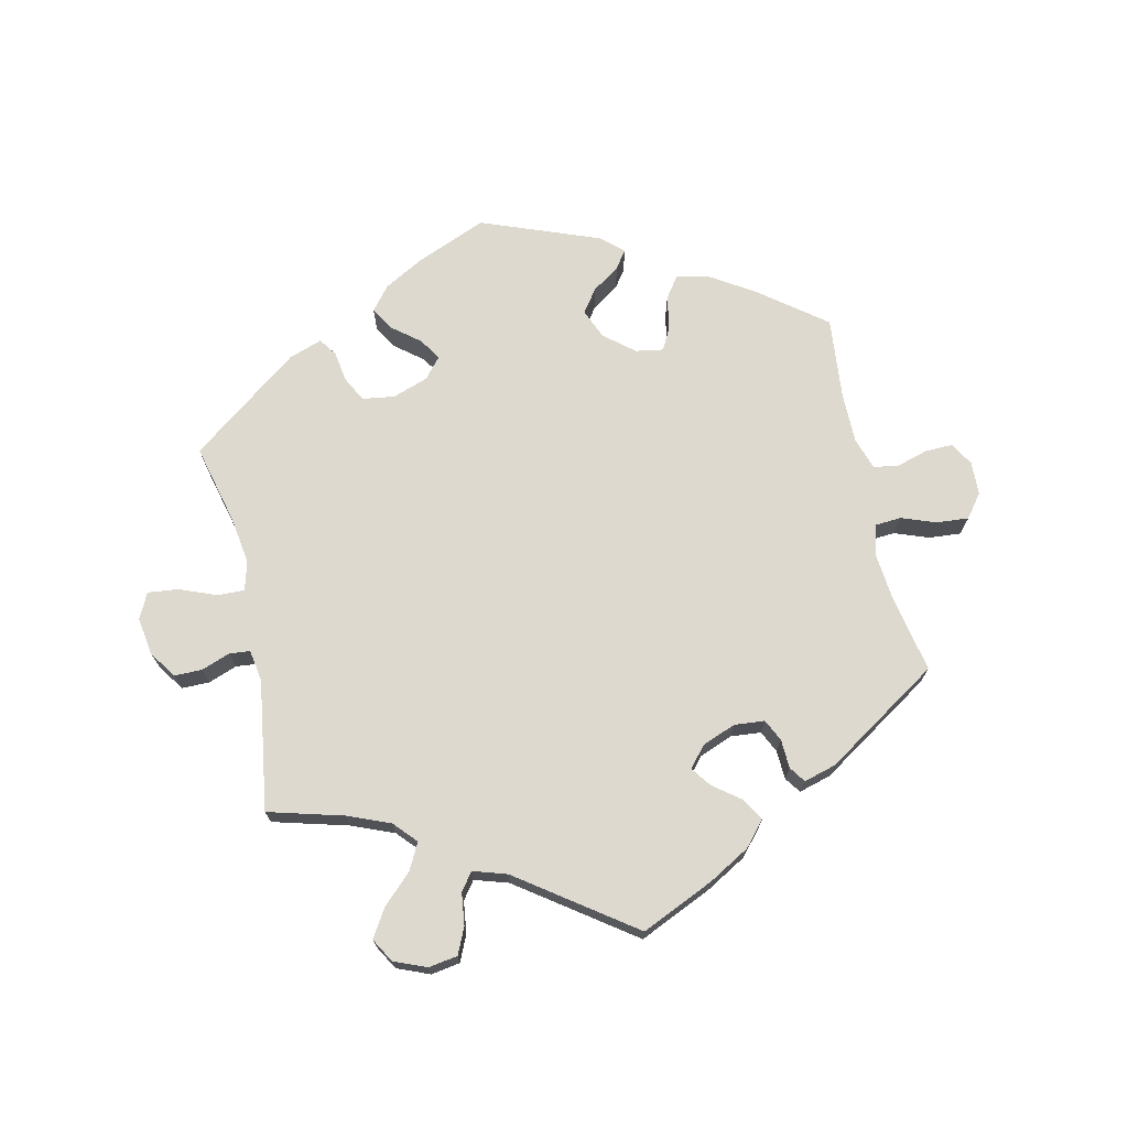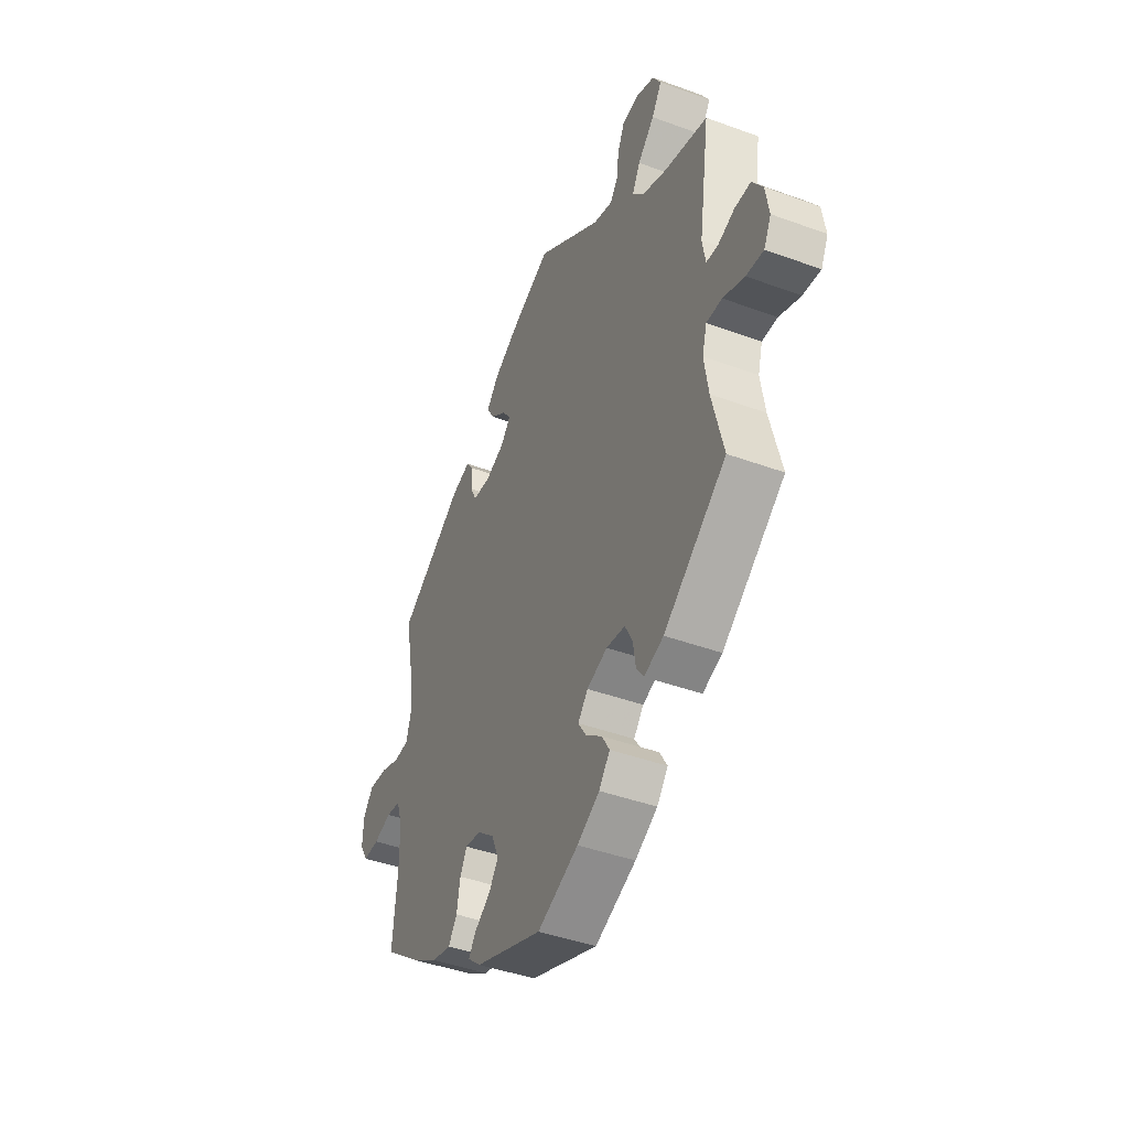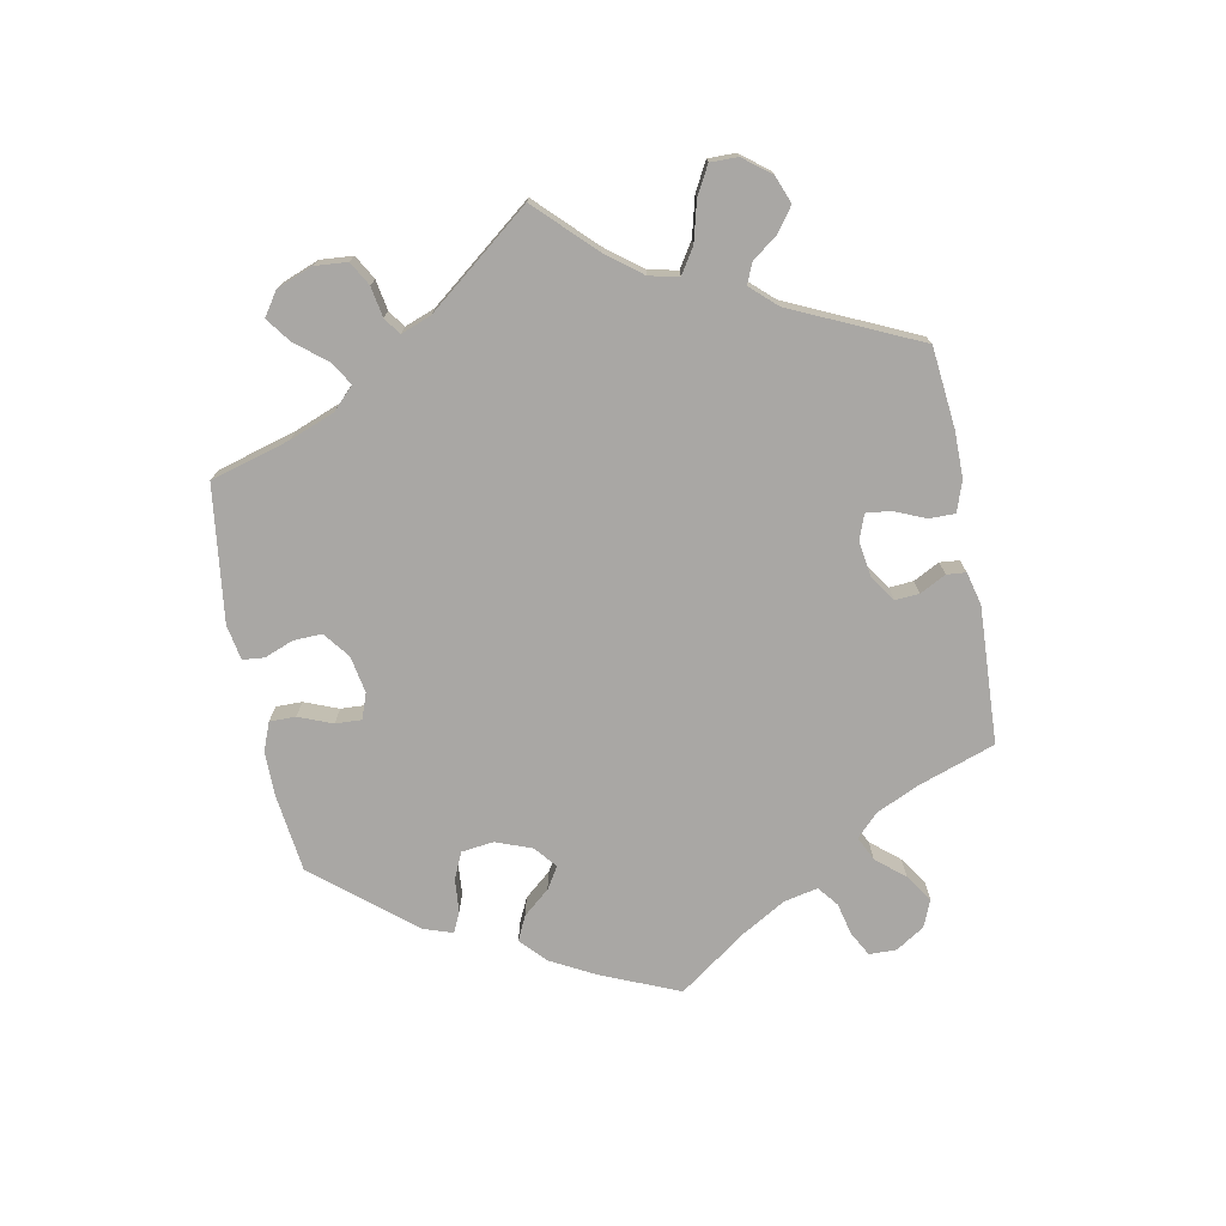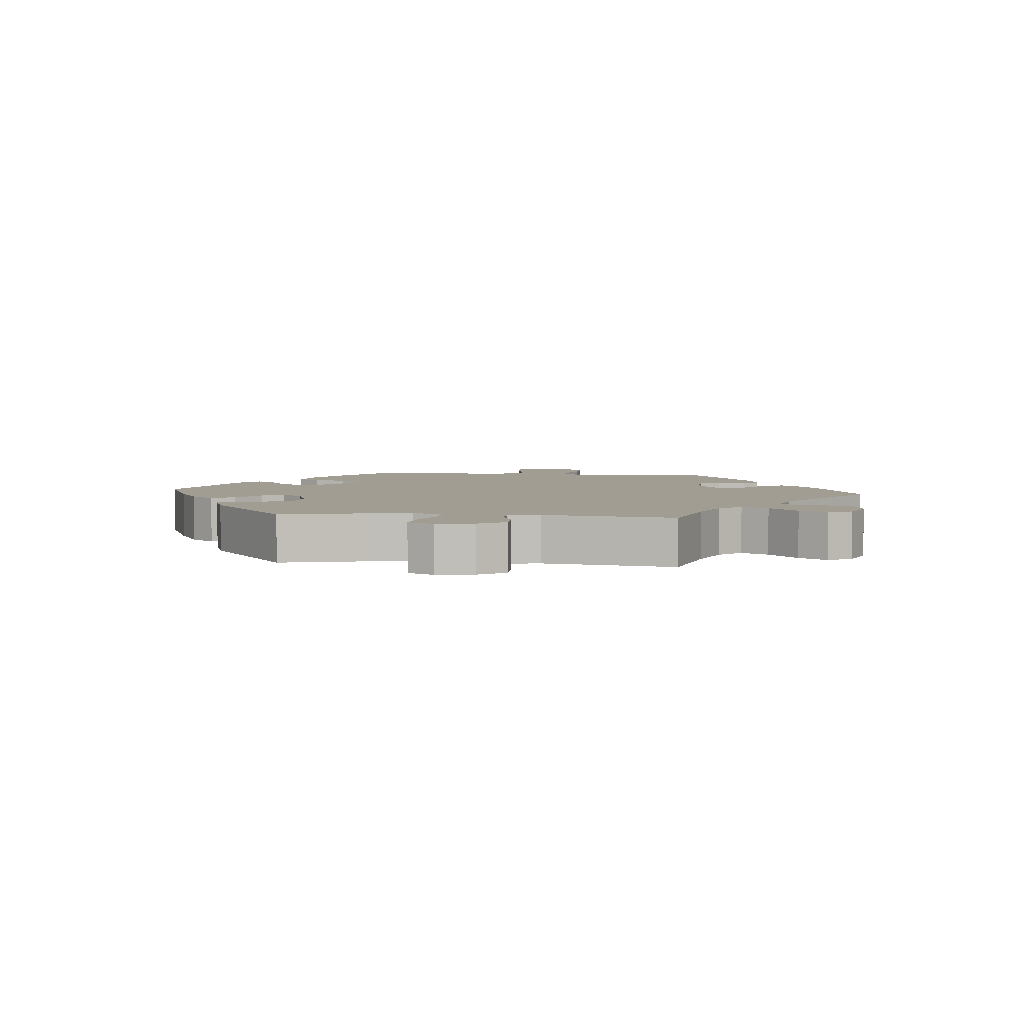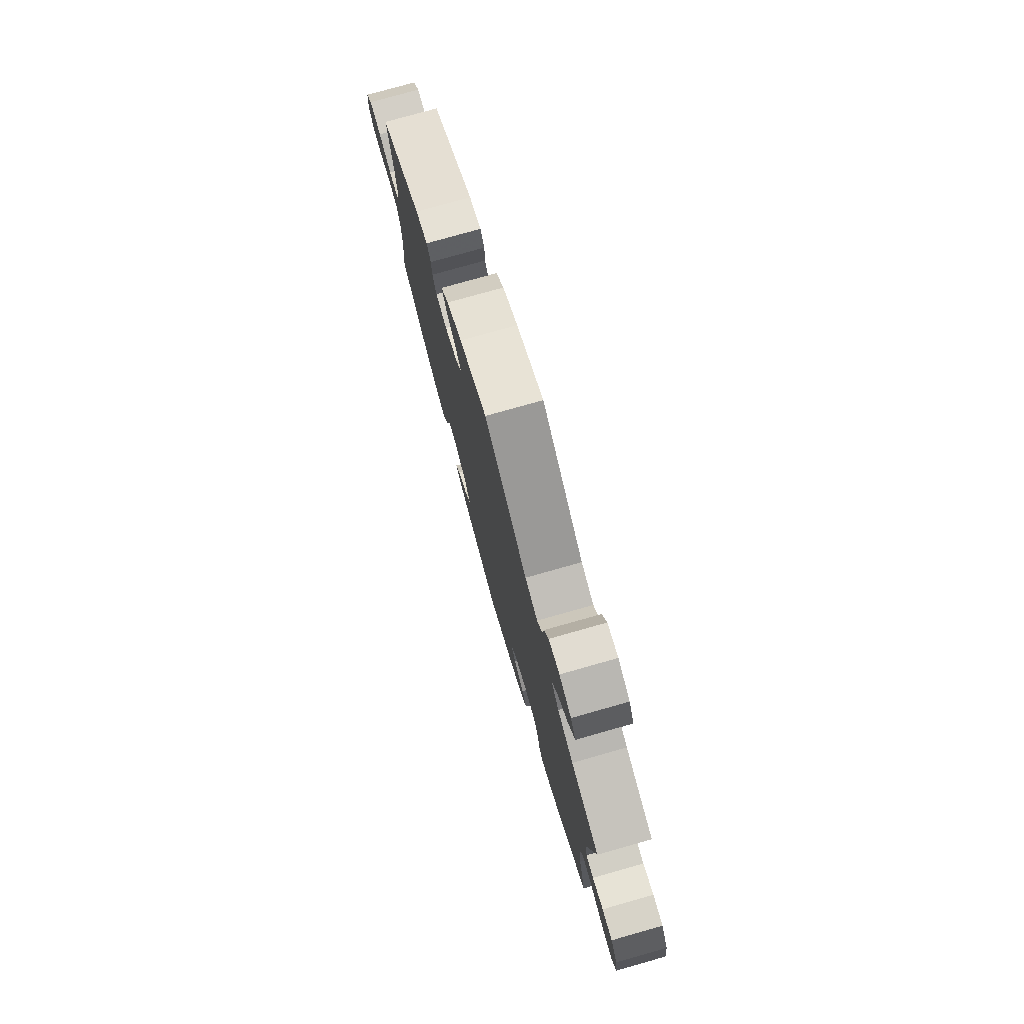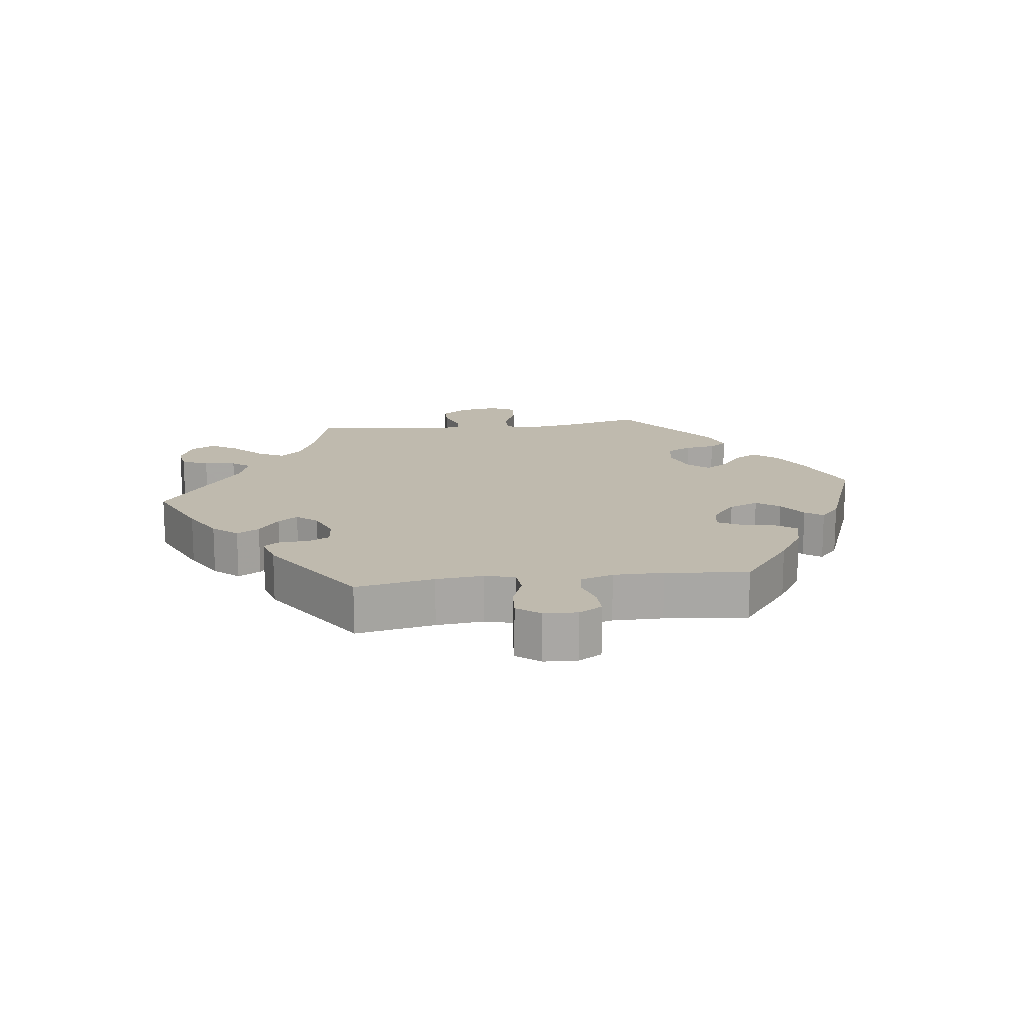
<metadata>
{"format":"obj","ext":"obj","renderer":"f3d","projection":"perspective","resolution":1024,"background":"white","views":[{"elev":71.4,"azim":-12.5,"up":"+Y"},{"elev":-43.0,"azim":-113.5,"up":"+Z"},{"elev":-74.8,"azim":-49.2,"up":"+Y"},{"elev":4.6,"azim":-84.1,"up":"+Y"},{"elev":77.0,"azim":-105.8,"up":"+Z"},{"elev":15.6,"azim":82.9,"up":"+Y"}]}
</metadata>
<code>
v 0.399 0.07 -0.366
v 0.335 0.07 -0.406
v 0.284 0.07 -0.418
v 0.261 0.07 -0.385
v 0.252 0.07 -0.334
v 0.234 0.07 -0.3
v 0.192 0.07 -0.307
v 0.147 0.07 -0.344
v 0.128 0.07 -0.389
v 0.153 0.07 -0.424
v 0.195 0.07 -0.453
v 0.214 0.07 -0.48
v 0.18 0.07 -0.51
v 0.001 0.07 -0.578
v -0.107 0.07 -0.533
v -0.166 0.07 -0.5
v -0.195 0.07 -0.464
v -0.175 0.07 -0.43
v -0.132 0.07 -0.396
v -0.111 0.07 -0.363
v -0.137 0.07 -0.332
v -0.191 0.07 -0.313
v -0.24 0.07 -0.32
v -0.26 0.07 -0.358
v -0.267 0.07 -0.404
v -0.286 0.07 -0.431
v -0.337 0.07 -0.413
v -0.501 0.07 -0.289
v -0.471 0.07 -0.168
v -0.46 0.07 -0.096
v -0.472 0.07 -0.052
v -0.513 0.07 -0.053
v -0.569 0.07 -0.075
v -0.615 0.07 -0.08
v -0.634 0.07 -0.041
v -0.625 0.07 0.016
v -0.597 0.07 0.057
v -0.555 0.07 0.057
v -0.511 0.07 0.041
v -0.48 0.07 0.044
v -0.472 0.07 0.092
v -0.501 0.07 0.289
v -0.387 0.07 0.32
v -0.323 0.07 0.346
v -0.292 0.07 0.38
v -0.313 0.07 0.42
v -0.357 0.07 0.463
v -0.383 0.07 0.505
v -0.362 0.07 0.541
v -0.313 0.07 0.561
v -0.269 0.07 0.554
v -0.251 0.07 0.514
v -0.245 0.07 0.466
v -0.225 0.07 0.439
v -0.174 0.07 0.455
v -0.001 0.07 0.578
v 0.11 0.07 0.528
v 0.171 0.07 0.493
v 0.203 0.07 0.456
v 0.183 0.07 0.422
v 0.142 0.07 0.391
v 0.12 0.07 0.361
v 0.146 0.07 0.33
v 0.197 0.07 0.31
v 0.243 0.07 0.314
v 0.259 0.07 0.347
v 0.261 0.07 0.391
v 0.278 0.07 0.415
v 0.327 0.07 0.401
v 0.5 0.07 0.289
v 0.477 0.07 0.17
v 0.47 0.07 0.099
v 0.482 0.07 0.053
v 0.522 0.07 0.05
v 0.574 0.07 0.069
v 0.623 0.07 0.073
v 0.65 0.07 0.038
v 0.652 0.07 -0.013
v 0.631 0.07 -0.048
v 0.589 0.07 -0.047
v 0.542 0.07 -0.033
v 0.504 0.07 -0.039
v 0.488 0.07 -0.088
v 0.488 0.07 -0.164
v 0.5 0.07 -0.289
v 0.399 0 -0.366
v 0.335 0 -0.406
v 0.284 0 -0.418
v 0.261 0 -0.385
v 0.252 0 -0.334
v 0.234 0 -0.3
v 0.192 0 -0.307
v 0.147 0 -0.344
v 0.128 0 -0.389
v 0.153 0 -0.424
v 0.195 0 -0.453
v 0.214 0 -0.48
v 0.18 0 -0.51
v 0.001 0 -0.578
v -0.107 0 -0.533
v -0.166 0 -0.5
v -0.195 0 -0.464
v -0.175 0 -0.43
v -0.132 0 -0.396
v -0.111 0 -0.363
v -0.137 0 -0.332
v -0.191 0 -0.313
v -0.24 0 -0.32
v -0.26 0 -0.358
v -0.267 0 -0.404
v -0.286 0 -0.431
v -0.337 0 -0.413
v -0.501 0 -0.289
v -0.471 0 -0.168
v -0.46 0 -0.096
v -0.472 0 -0.052
v -0.513 0 -0.053
v -0.569 0 -0.075
v -0.615 0 -0.08
v -0.634 0 -0.041
v -0.625 0 0.016
v -0.597 0 0.057
v -0.555 0 0.057
v -0.511 0 0.041
v -0.48 0 0.044
v -0.472 0 0.092
v -0.501 0 0.289
v -0.387 0 0.32
v -0.323 0 0.346
v -0.292 0 0.38
v -0.313 0 0.42
v -0.357 0 0.463
v -0.383 0 0.505
v -0.362 0 0.541
v -0.313 0 0.561
v -0.269 0 0.554
v -0.251 0 0.514
v -0.245 0 0.466
v -0.225 0 0.439
v -0.174 0 0.455
v -0.001 0 0.578
v 0.11 0 0.528
v 0.171 0 0.493
v 0.203 0 0.456
v 0.183 0 0.422
v 0.142 0 0.391
v 0.12 0 0.361
v 0.146 0 0.33
v 0.197 0 0.31
v 0.243 0 0.314
v 0.259 0 0.347
v 0.261 0 0.391
v 0.278 0 0.415
v 0.327 0 0.401
v 0.5 0 0.289
v 0.477 0 0.17
v 0.47 0 0.099
v 0.482 0 0.053
v 0.522 0 0.05
v 0.574 0 0.069
v 0.623 0 0.073
v 0.65 0 0.038
v 0.652 0 -0.013
v 0.631 0 -0.048
v 0.589 0 -0.047
v 0.542 0 -0.033
v 0.504 0 -0.039
v 0.488 0 -0.088
v 0.488 0 -0.164
v 0.5 0 -0.289
f 84 85 1 2
f 83 84 2 3
f 82 83 3 4
f 78 79 80 81
f 78 81 82
f 77 78 82
f 74 75 76 77
f 73 74 77 82
f 72 73 82 4
f 68 69 70 71
f 66 67 68 71
f 65 66 71 72
f 64 65 72 4
f 58 59 60 61
f 58 61 62
f 55 56 57 58
f 54 55 58 62
f 50 51 52 53
f 48 49 50 53
f 46 47 48 53
f 45 46 53 54
f 44 45 54 62
f 41 42 43
f 40 41 43 44
f 36 37 38 39
f 36 39 40
f 35 36 40
f 32 33 34 35
f 31 32 35 40
f 30 31 40 44
f 26 27 28 29
f 24 25 26 29
f 23 24 29 30
f 22 23 30 44
f 16 17 18 19
f 16 19 20
f 15 16 20
f 14 15 20
f 13 14 20
f 10 11 12 13
f 9 10 13 20
f 8 9 20 21
f 63 64 4 5
f 62 63 5 6
f 44 62 6 7
f 21 22 44
f 7 8 21 44
f 87 86 170 169
f 88 87 169 168
f 89 88 168 167
f 166 165 164 163
f 167 166 163
f 167 163 162
f 162 161 160 159
f 167 162 159 158
f 89 167 158 157
f 156 155 154 153
f 156 153 152 151
f 157 156 151 150
f 89 157 150 149
f 146 145 144 143
f 147 146 143
f 143 142 141 140
f 147 143 140 139
f 138 137 136 135
f 138 135 134 133
f 138 133 132 131
f 139 138 131 130
f 147 139 130 129
f 128 127 126
f 129 128 126 125
f 124 123 122 121
f 125 124 121
f 125 121 120
f 120 119 118 117
f 125 120 117 116
f 129 125 116 115
f 114 113 112 111
f 114 111 110 109
f 115 114 109 108
f 129 115 108 107
f 104 103 102 101
f 105 104 101
f 105 101 100
f 105 100 99
f 105 99 98
f 98 97 96 95
f 105 98 95 94
f 106 105 94 93
f 90 89 149 148
f 91 90 148 147
f 92 91 147 129
f 129 107 106
f 129 106 93 92
f 1 86 87 2
f 2 87 88 3
f 3 88 89 4
f 4 89 90 5
f 5 90 91 6
f 6 91 92 7
f 7 92 93 8
f 8 93 94 9
f 9 94 95 10
f 10 95 96 11
f 11 96 97 12
f 12 97 98 13
f 13 98 99 14
f 14 99 100 15
f 15 100 101 16
f 16 101 102 17
f 17 102 103 18
f 18 103 104 19
f 19 104 105 20
f 20 105 106 21
f 21 106 107 22
f 22 107 108 23
f 23 108 109 24
f 24 109 110 25
f 25 110 111 26
f 26 111 112 27
f 27 112 113 28
f 28 113 114 29
f 29 114 115 30
f 30 115 116 31
f 31 116 117 32
f 32 117 118 33
f 33 118 119 34
f 34 119 120 35
f 35 120 121 36
f 36 121 122 37
f 37 122 123 38
f 38 123 124 39
f 39 124 125 40
f 40 125 126 41
f 41 126 127 42
f 42 127 128 43
f 43 128 129 44
f 44 129 130 45
f 45 130 131 46
f 46 131 132 47
f 47 132 133 48
f 48 133 134 49
f 49 134 135 50
f 50 135 136 51
f 51 136 137 52
f 52 137 138 53
f 53 138 139 54
f 54 139 140 55
f 55 140 141 56
f 56 141 142 57
f 57 142 143 58
f 58 143 144 59
f 59 144 145 60
f 60 145 146 61
f 61 146 147 62
f 62 147 148 63
f 63 148 149 64
f 64 149 150 65
f 65 150 151 66
f 66 151 152 67
f 67 152 153 68
f 68 153 154 69
f 69 154 155 70
f 70 155 156 71
f 71 156 157 72
f 72 157 158 73
f 73 158 159 74
f 74 159 160 75
f 75 160 161 76
f 76 161 162 77
f 77 162 163 78
f 78 163 164 79
f 79 164 165 80
f 80 165 166 81
f 81 166 167 82
f 82 167 168 83
f 83 168 169 84
f 84 169 170 85
f 85 170 86 1

</code>
